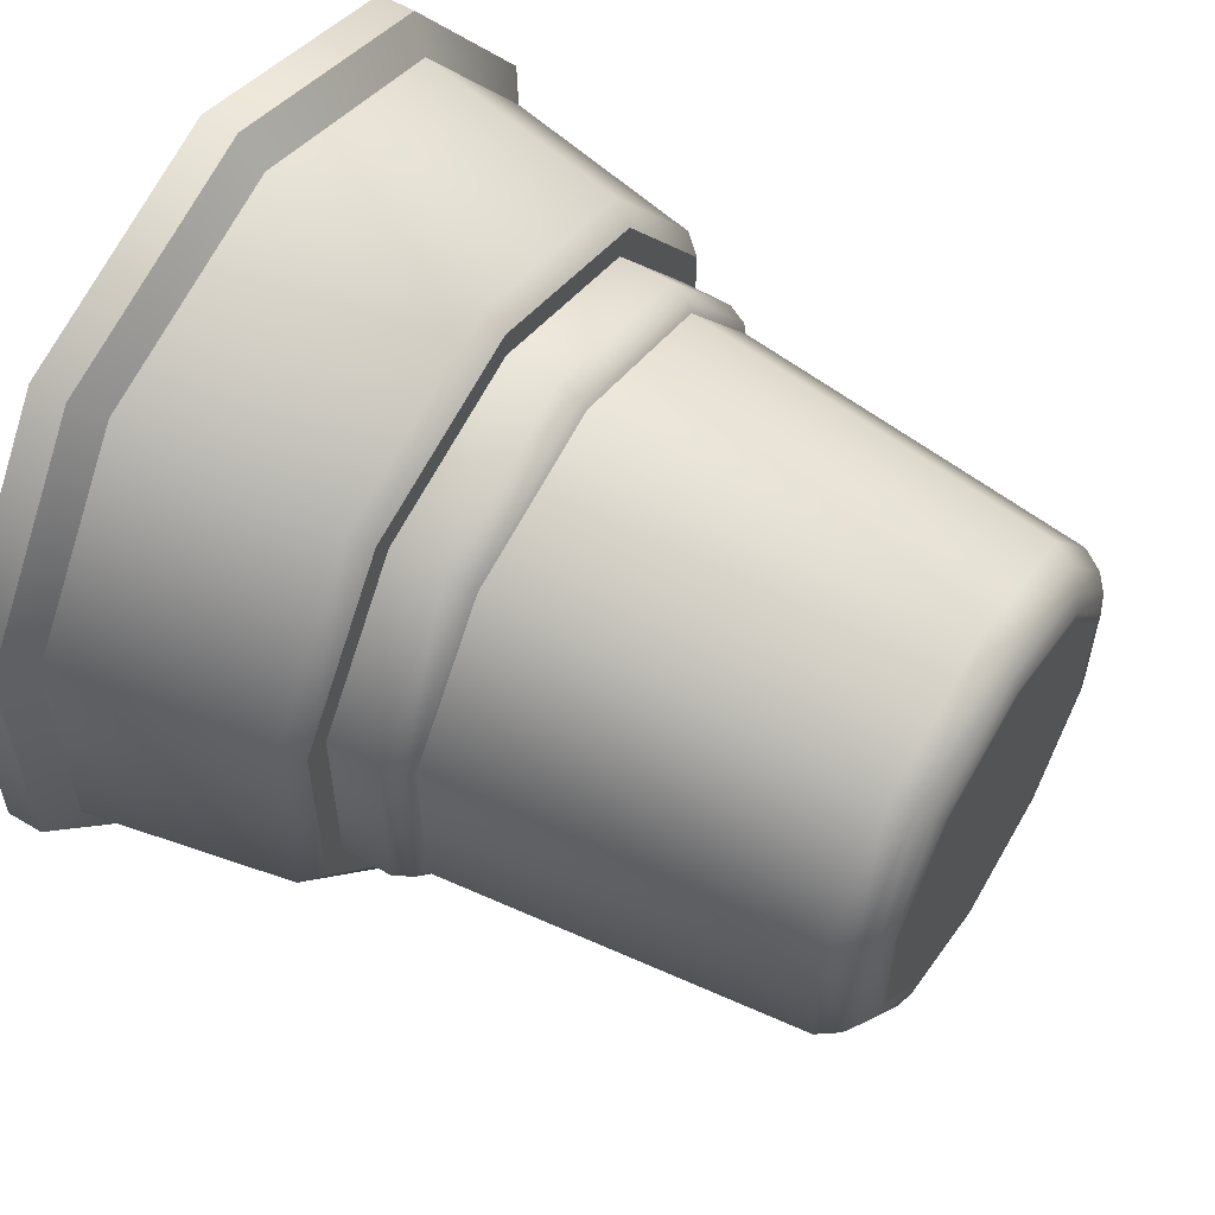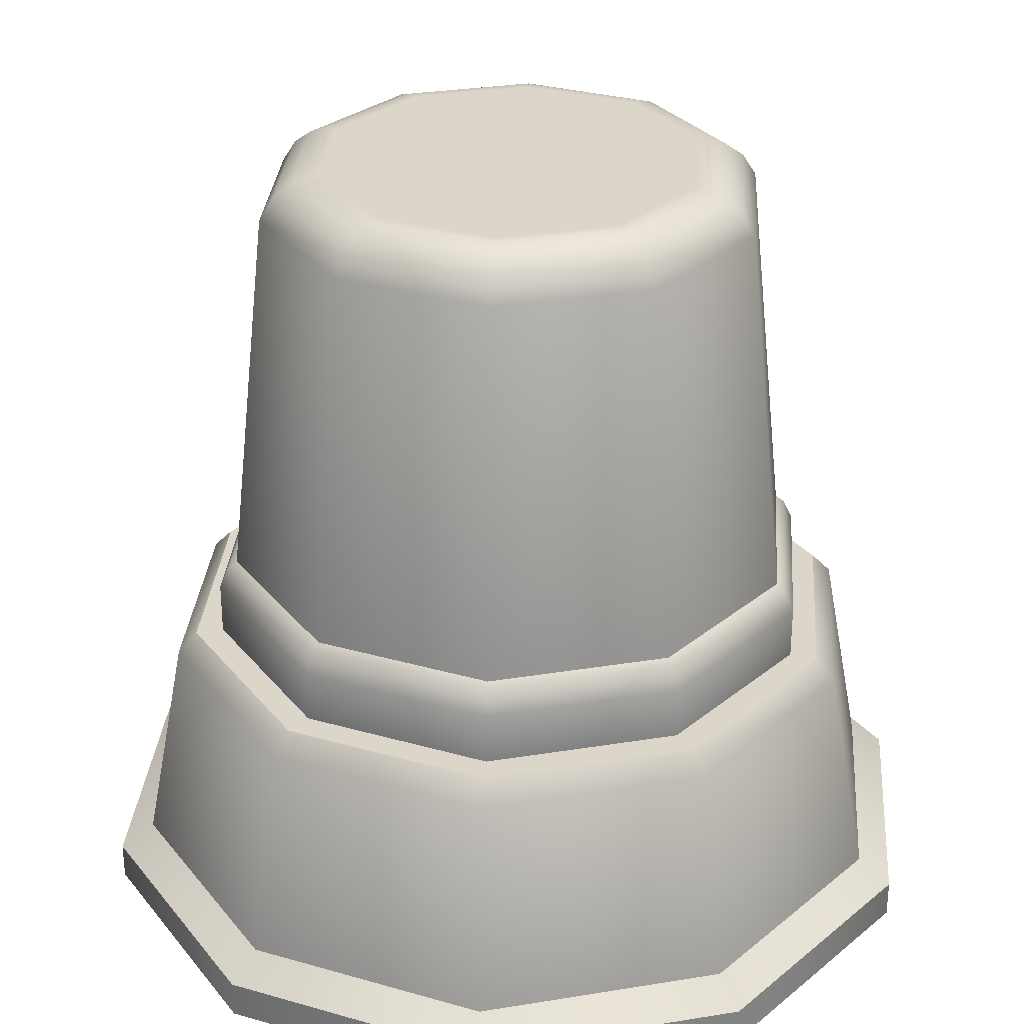
<metadata>
{"format":"obj","ext":"obj","renderer":"f3d","projection":"perspective","resolution":1024,"background":"white","views":[{"elev":57.4,"azim":121.8,"up":"+Z"},{"elev":30.0,"azim":-139.4,"up":"+Y"}]}
</metadata>
<code>
o atlasing.005
v 0 -0.03525 -0.07743
v 0 -0.02727 -0.07743
v 0.041 -0.03525 -0.06411
v 0.041 -0.02727 -0.06411
v 0.06634 -0.03525 -0.02924
v 0.06634 -0.02727 -0.02924
v 0.06634 -0.03525 0.01388
v 0.06634 -0.02727 0.01388
v 0.041 -0.03525 0.04875
v 0.041 -0.02727 0.04875
v 0 -0.03525 0.06207
v 0 -0.02727 0.06207
v -0.041 -0.03525 0.04875
v -0.041 -0.02727 0.04875
v -0.06634 -0.03525 0.01388
v -0.06634 -0.02727 0.01388
v -0.06634 -0.03525 -0.02924
v -0.06634 -0.02727 -0.02924
v -0.041 -0.03525 -0.06411
v -0.041 -0.02727 -0.06411
v 0.03761 -0.02212 -0.05945
v 0 -0.02212 -0.07167
v 0.06086 -0.02212 -0.02745
v 0.06086 -0.02212 0.01209
v 0.03761 -0.02212 0.04409
v 0 -0.02212 0.05631
v -0.03761 -0.02212 0.04409
v -0.06086 -0.02212 0.01209
v -0.06086 -0.02212 -0.02745
v -0.03761 -0.02212 -0.05945
v 0.03056 -0.0162 -0.04974
v 0 -0.0162 -0.05967
v 0.04945 -0.0162 -0.02375
v 0.04945 -0.0162 0.008386
v 0.03056 -0.0162 0.03438
v 0 -0.0162 0.04431
v -0.03056 -0.0162 0.03438
v -0.04945 -0.0162 0.008386
v -0.04945 -0.0162 -0.02375
v -0.03056 -0.0162 -0.04974
v 0.01333 -0.01201 -0.02603
v 0 -0.01201 -0.03036
v 0.02157 -0.01201 -0.01469
v 0.02157 -0.01201 -0.000673
v 0.01333 -0.01201 0.01066
v 0 -0.01201 0.015
v -0.01333 -0.01201 0.01066
v -0.02157 -0.01201 -0.000673
v -0.02157 -0.01201 -0.01469
v -0.01333 -0.01201 -0.02603
v 0.02485 -0.01201 -0.04189
v 0 -0.01201 -0.04996
v 0.04021 -0.01201 -0.02075
v 0.04021 -0.01201 0.005385
v 0.02485 -0.01201 0.02653
v 0 -0.01201 0.0346
v -0.02485 -0.01201 0.02653
v -0.04021 -0.01201 0.005385
v -0.04021 -0.01201 -0.02075
v -0.02485 -0.01201 -0.04189
v 0 -0.1134 -0.1109
v 0.06065 -0.1134 -0.09116
v 0.09814 -0.1134 -0.03957
v 0.09814 -0.1134 0.02421
v 0.06065 -0.1134 0.0758
v 0 -0.1134 0.09551
v -0.06065 -0.1134 0.0758
v -0.09814 -0.1134 0.02421
v -0.09814 -0.1134 -0.03957
v -0.06065 -0.1134 -0.09116
v 0 -0.09884 -0.1026
v 0 -0.1044 -0.1109
v 0.05582 -0.09884 -0.08451
v 0.06065 -0.1044 -0.09116
v 0.09032 -0.09884 -0.03703
v 0.09814 -0.1044 -0.03957
v 0.09032 -0.09884 0.02167
v 0.09814 -0.1044 0.02421
v 0.05582 -0.09884 0.06915
v 0.06065 -0.1044 0.0758
v 0 -0.09884 0.08729
v 0 -0.1044 0.09551
v -0.05582 -0.09884 0.06915
v -0.06065 -0.1044 0.0758
v -0.09032 -0.09884 0.02167
v -0.09814 -0.1044 0.02421
v -0.09032 -0.09884 -0.03703
v -0.09814 -0.1044 -0.03957
v -0.05582 -0.09884 -0.08451
v -0.06065 -0.1044 -0.09116
v -0.04336 -0.04251 -0.06736
v -0.04999 -0.04738 -0.07649
v -0.07015 -0.04251 -0.03047
v -0.08089 -0.04738 -0.03396
v -0.07015 -0.04251 0.01511
v -0.08089 -0.04738 0.0186
v -0.04336 -0.04251 0.052
v -0.04999 -0.04738 0.06113
v 0 -0.04738 0.07738
v 0 -0.04251 0.06608
v 0.04336 -0.04251 0.052
v 0.04999 -0.04738 0.06113
v 0.07015 -0.04251 0.01511
v 0.08089 -0.04738 0.0186
v 0.07015 -0.04251 -0.03047
v 0.08089 -0.04738 -0.03396
v 0.04336 -0.04251 -0.06736
v 0.04999 -0.04738 -0.07649
v 0 -0.04251 -0.08144
v 0 -0.04738 -0.09274
v -0.04726 -0.04251 -0.07273
v 0 -0.04251 -0.08809
v -0.07648 -0.04251 -0.03253
v -0.07648 -0.04251 0.01717
v -0.04726 -0.04251 0.05737
v 0 -0.04251 0.07273
v 0.04726 -0.04251 0.05737
v 0.07648 -0.04251 0.01717
v 0.07648 -0.04251 -0.03253
v 0.04726 -0.04251 -0.07273
v -0.04112 -0.02997 -0.06428
v 0 -0.02997 -0.07764
v -0.06654 -0.02997 -0.0293
v -0.06654 -0.02997 0.01394
v -0.04112 -0.02997 0.04892
v 0 -0.02997 0.06228
v 0.04112 -0.02997 0.04892
v 0.06654 -0.02997 0.01394
v 0.06654 -0.02997 -0.0293
v 0.04112 -0.02997 -0.06428
v -0.04336 -0.02997 -0.06736
v 0 -0.02997 -0.08144
v -0.07015 -0.02997 -0.03047
v -0.07015 -0.02997 0.01511
v -0.04336 -0.02997 0.052
v 0 -0.02997 0.06608
v 0.04336 -0.02997 0.052
v 0.07015 -0.02997 0.01511
v 0.07015 -0.02997 -0.03047
v 0.04336 -0.02997 -0.06736
v -0.04112 -0.04206 -0.06428
v 0 -0.04206 -0.07764
v -0.06654 -0.04206 -0.0293
v -0.06654 -0.04206 0.01394
v -0.04112 -0.04206 0.04892
v 0 -0.04206 0.06228
v 0.04112 -0.04206 0.04892
v 0.06654 -0.04206 0.01394
v 0.06654 -0.04206 -0.0293
v 0.04112 -0.04206 -0.06428
v -0.04198 -0.02503 -0.06546
v 0 -0.02503 -0.07909
v -0.06792 -0.02503 -0.02975
v -0.06792 -0.02503 0.01439
v -0.04198 -0.02503 0.0501
v 0 -0.02503 0.06373
v 0.04198 -0.02503 0.0501
v 0.06792 -0.02503 0.01439
v 0.06792 -0.02503 -0.02975
v 0.04198 -0.02503 -0.06546
v -0.03981 -0.02503 -0.06248
v 0 -0.02503 -0.07542
v -0.06442 -0.02503 -0.02861
v -0.06442 -0.02503 0.01325
v -0.03981 -0.02503 0.04712
v 0 -0.02503 0.06006
v 0.03981 -0.02503 0.04712
v 0.06442 -0.02503 0.01325
v 0.06442 -0.02503 -0.02861
v 0.03981 -0.02503 -0.06248
v -0.04075 -0.0234 -0.06377
v 0 -0.0234 -0.077
v -0.06593 -0.0234 -0.0291
v -0.06593 -0.0234 0.01374
v -0.04075 -0.0234 0.0484
v 0 -0.0234 0.06164
v 0.04075 -0.0234 0.0484
v 0.06593 -0.0234 0.01374
v 0.06593 -0.0234 -0.0291
v 0.04075 -0.0234 -0.06377
v -0.03865 -0.0234 -0.06087
v 0 -0.0234 -0.07343
v -0.06253 -0.0234 -0.028
v -0.06253 -0.0234 0.01264
v -0.03865 -0.0234 0.04551
v 0 -0.0234 0.05807
v 0.03865 -0.0234 0.04551
v 0.06253 -0.0234 0.01264
v 0.06253 -0.0234 -0.028
v 0.03865 -0.0234 -0.06087
v -0.03497 0.06627 -0.05581
v 0 0.06627 -0.06717
v -0.05658 0.06627 -0.02606
v -0.05658 0.06627 0.0107
v -0.03497 0.06627 0.04045
v 0 0.06627 0.05181
v 0.03497 0.06627 0.04045
v 0.05658 0.06627 0.0107
v 0.05658 0.06627 -0.02606
v 0.03497 0.06627 -0.05581
v -0.03317 0.06627 -0.05333
v 0 0.06627 -0.06411
v -0.05367 0.06627 -0.02512
v -0.05367 0.06627 0.009756
v -0.03317 0.06627 0.03797
v 0 0.06627 0.04875
v 0.03317 0.06627 0.03797
v 0.05367 0.06627 0.009756
v 0.05367 0.06627 -0.02512
v 0.03317 0.06627 -0.05333
v -0.03304 0.07139 -0.05316
v 0 0.07139 -0.06389
v -0.05346 0.07139 -0.02505
v -0.05346 0.07139 0.00969
v -0.03304 0.07139 0.0378
v 0 0.07139 0.04853
v 0.03304 0.07139 0.0378
v 0.05346 0.07139 0.00969
v 0.05346 0.07139 -0.02505
v 0.03304 0.07139 -0.05316
v -0.03134 0.07139 -0.05081
v 0 0.07139 -0.061
v -0.05071 0.07139 -0.02415
v -0.05071 0.07139 0.008794
v -0.03134 0.07139 0.03545
v 0 0.07139 0.04564
v 0.03134 0.07139 0.03545
v 0.05071 0.07139 0.008794
v 0.05071 0.07139 -0.02415
v 0.03134 0.07139 -0.05081
v -0.03064 0.07441 -0.04986
v 0 0.07441 -0.05981
v -0.04958 0.07441 -0.02379
v -0.04958 0.07441 0.00843
v -0.03064 0.07441 0.0345
v 0 0.07441 0.04445
v 0.03064 0.07441 0.0345
v 0.04958 0.07441 0.00843
v 0.04958 0.07441 -0.02379
v 0.03064 0.07441 -0.04986
v -0.02907 0.07441 -0.04768
v 0 0.07441 -0.05713
v -0.04703 0.07441 -0.02296
v -0.04703 0.07441 0.0076
v -0.02907 0.07441 0.03232
v 0 0.07441 0.04177
v 0.02907 0.07441 0.03232
v 0.04703 0.07441 0.0076
v 0.04703 0.07441 -0.02296
v 0.02907 0.07441 -0.04768
v -0.02811 0.07598 -0.04637
v 0 0.07598 -0.05551
v -0.04549 0.07598 -0.02246
v -0.04549 0.07598 0.0071
v -0.02811 0.07598 0.03101
v 0 0.07598 0.04015
v 0.02811 0.07598 0.03101
v 0.04549 0.07598 0.0071
v 0.04549 0.07598 -0.02246
v 0.02811 0.07598 -0.04637
v -0.02667 0.07598 -0.04438
v 0 0.07598 -0.05305
v -0.04314 0.07598 -0.0217
v -0.04314 0.07598 0.006338
v -0.02667 0.07598 0.02902
v 0 0.07598 0.03768
v 0.02667 0.07598 0.02902
v 0.04314 0.07598 0.006338
v 0.04314 0.07598 -0.0217
v 0.02667 0.07598 -0.04438
v -0.01064 -0.00493 0.000398
v -0.01064 -0.00138 0.000398
v -0.01064 -0.00493 -0.01576
v -0.01064 -0.00138 -0.01576
v 0.01064 -0.00493 0.000398
v 0.01064 -0.00138 0.000398
v 0.01064 -0.00493 -0.01576
v 0.01064 -0.00138 -0.01576
v 0.008842 -0.00493 -0.01576
v -0.008842 -0.00493 -0.01576
v -0.008842 -0.00493 0.000398
v 0.008842 -0.00493 0.000398
v -0.01064 -0.035 -0.01576
v -0.01064 -0.035 0.000398
v -0.008842 -0.035 -0.01576
v 0.01064 -0.035 0.000398
v 0.01064 -0.035 -0.01576
v 0.008842 -0.035 0.000398
v 0.008842 -0.035 -0.01576
v -0.008842 -0.035 0.000398
v -0.008842 -0.00138 -0.01576
v 0.008842 -0.00138 -0.01576
v 0.008842 -0.00138 0.000398
v -0.008842 -0.00138 0.000398
v 0.004421 0.01105 -0.01197
v -0.004421 0.01105 -0.003388
v -0.004421 -0.001279 -0.01197
v 0.004421 -0.001279 -0.01197
v 0.004421 -0.001279 -0.003388
v -0.004421 -0.001279 -0.003388
v -0.004421 0.01105 -0.01197
v 0.004421 0.01105 -0.003388
v -0.002649 0.01496 -0.01025
v 0.002649 0.01496 -0.01025
v 0.002649 0.01496 -0.005108
v -0.002649 0.01496 -0.005108
v -0.002649 0.02453 -0.01025
v 0.002649 0.02453 -0.01025
v 0.002649 0.02453 -0.005108
v -0.002649 0.02453 -0.005108
v 0.04164 0.0358 -0.01561
v 0.04048 0.05546 0.01153
v 0.02502 0.05546 0.03281
v 0 0.05546 0.04094
v -0.02574 0.0358 0.03334
v -0.02502 0.05546 0.03281
v -0.04164 0.0358 -0.01561
v -0.04048 0.05546 -0.01477
v 0.04164 0.01085 0.01145
v 0.02574 0.01085 0.03334
v -0.04164 0.01085 0.01145
v -0.04164 0.01085 -0.01561
v 0.0456 -0.003324 -0.01845
v -0.0456 -0.003324 0.01118
v -0.0456 -0.003324 -0.01845
v 0.0456 -0.00597 -0.01845
v -0.0456 -0.00597 -0.01845
v 0.04228 -0.01032 -0.01606
v 0.04228 -0.01032 0.01141
v 0 -0.01032 0.04212
v -0.02613 -0.01032 0.03363
v -0.04228 -0.01032 -0.01606
v 0.02341 -0.01032 -0.01274
v 0 -0.01032 0.01948
v -0.01447 -0.01032 0.01478
v -0.02341 -0.01032 0.00247
v 0.04164 0.0358 0.01145
v 0.04048 0.05546 -0.01477
v 0.02574 0.0358 0.03334
v 0 0.0358 0.04171
v -0.04164 0.0358 0.01145
v -0.04048 0.05546 0.01153
v 0.04164 0.01085 -0.01561
v 0 0.01085 0.04171
v -0.02574 0.01085 0.03334
v 0.0456 -0.003324 0.01118
v 0.02818 -0.003324 0.03515
v 0 -0.003324 0.04431
v -0.02818 -0.003324 0.03515
v 0.0456 -0.00597 0.01118
v 0.02818 -0.00597 0.03515
v 0 -0.00597 0.04431
v -0.02818 -0.00597 0.03515
v -0.0456 -0.00597 0.01118
v 0.02613 -0.01032 0.03363
v -0.04228 -0.01032 0.01141
v 0.02341 -0.01032 0.00247
v 0.01447 -0.01032 0.01478
v -0.02341 -0.01032 -0.01274
v 0.04349 0.03693 0.01139
v 0.03882 0.06048 0.01104
v 0.03882 0.06048 -0.01307
v 0.02399 0.06048 0.03145
v 0 0.03693 0.04299
v 0 0.06048 0.03925
v -0.02688 0.03693 0.03425
v -0.02399 0.06048 0.03145
v -0.03882 0.06048 0.01104
v -0.04349 0.03693 -0.01687
v -0.03882 0.06048 -0.01307
v 0.02688 0.01087 0.03425
v -0.02688 0.01087 0.03425
v -0.04349 0.01087 -0.01687
v 0.04762 -0.003929 -0.01984
v 0.02943 -0.006693 0.03614
v -0.04762 -0.006693 -0.01984
v 0.04415 -0.01123 0.01134
v 0.02729 -0.01123 0.03456
v 0 -0.01123 0.04342
v -0.04415 -0.01123 0.01134
v -0.04415 -0.01123 -0.01735
v 0.02445 -0.01123 0.00201
v 0 -0.01123 0.01978
v -0.01511 -0.01123 0.01487
v -0.02445 -0.01123 0.00201
v 0.04349 0.03693 -0.01687
v 0.04228 0.05747 0.01147
v 0.02688 0.03693 0.03425
v -0.04349 0.03693 0.01139
v -0.04228 0.05747 0.01147
v 0.04349 0.01087 -0.01687
v 0.04349 0.01087 0.01139
v 0 0.01087 0.04299
v -0.04349 0.01087 0.01139
v 0.04762 -0.003929 0.01111
v 0.02943 -0.003929 0.03614
v 0 -0.003929 0.04571
v -0.02943 -0.003929 0.03614
v -0.04762 -0.003929 0.01111
v -0.04762 -0.003929 -0.01984
v 0.04762 -0.006693 -0.01984
v 0.04762 -0.006693 0.01111
v 0 -0.006693 0.04571
v -0.02943 -0.006693 0.03614
v -0.04762 -0.006693 0.01111
v 0.04415 -0.01123 -0.01735
v -0.02729 -0.01123 0.03456
v 0.02445 -0.01123 -0.01388
v 0.01511 -0.01123 0.01487
v -0.02445 -0.01123 -0.01388
v 0.04228 0.05747 -0.016
v 0.02613 0.05747 0.0337
v 0 0.05747 0.04219
v -0.02613 0.05747 0.0337
v -0.04228 0.05747 -0.016
v 0 0.04139 0.03671
v 0 0.03921 0.03238
v 0.01127 0.03773 0.03671
v 0.00999 0.03596 0.03238
v 0.01824 0.02814 0.03671
v 0.01616 0.02746 0.03238
v 0.01824 0.01629 0.03671
v 0.01616 0.01696 0.03238
v 0.01127 0.006701 0.03671
v 0.00999 0.008463 0.03238
v 0 0.003039 0.03671
v 0 0.005217 0.03238
v -0.01127 0.006701 0.03671
v -0.00999 0.008463 0.03238
v -0.01824 0.01629 0.03671
v -0.01616 0.01696 0.03238
v -0.01824 0.02814 0.03671
v -0.01616 0.02746 0.03238
v -0.01127 0.03773 0.03671
v -0.00999 0.03596 0.03238
v 0.01127 0.03773 0.03341
v 0 0.04139 0.03341
v 0.01824 0.02814 0.03341
v 0.01824 0.01629 0.03341
v 0.01127 0.006701 0.03341
v 0 0.003039 0.03341
v -0.01127 0.006701 0.03341
v -0.01824 0.01629 0.03341
v -0.01824 0.02814 0.03341
v -0.01127 0.03773 0.03341
f 1 2 4 3
f 3 4 6 5
f 5 6 8 7
f 7 8 10 9
f 9 10 12 11
f 11 12 14 13
f 13 14 16 15
f 15 16 18 17
f 8 6 23 24
f 17 18 20 19
f 19 20 2 1
f 1 3 5 7 9 11 13 15 17 19
f 24 23 33 34
f 6 4 21 23
f 2 20 30 22
f 20 18 29 30
f 18 16 28 29
f 16 14 27 28
f 14 12 26 27
f 12 10 25 26
f 10 8 24 25
f 4 2 22 21
f 32 40 60 52
f 22 30 40 32
f 28 27 37 38
f 25 24 34 35
f 21 22 32 31
f 29 28 38 39
f 26 25 35 36
f 23 21 31 33
f 30 29 39 40
f 27 26 36 37
f 38 37 57 58
f 35 34 54 55
f 31 32 52 51
f 39 38 58 59
f 36 35 55 56
f 33 31 51 53
f 40 39 59 60
f 37 36 56 57
f 34 33 53 54
f 42 41 51 52
f 41 43 53 51
f 43 44 54 53
f 44 45 55 54
f 45 46 56 55
f 46 47 57 56
f 47 48 58 57
f 48 49 59 58
f 49 50 60 59
f 50 42 52 60
f 70 90 72 61
f 63 76 78 64
f 64 78 80 65
f 65 80 82 66
f 66 82 84 67
f 67 84 86 68
f 68 86 88 69
f 69 88 90 70
f 61 72 74 62
f 89 87 94 92
f 62 74 76 63
f 61 62 63 64 65 66 67 68 69 70
f 74 72 71 73
f 76 74 73 75
f 78 76 75 77
f 80 78 77 79
f 82 80 79 81
f 84 82 81 83
f 86 84 83 85
f 88 86 85 87
f 90 88 87 89
f 72 90 89 71
f 73 71 110 108
f 87 85 96 94
f 85 83 98 96
f 83 81 99 98
f 81 79 102 99
f 79 77 104 102
f 100 101 137 136
f 77 75 106 104
f 75 73 108 106
f 111 112 110 92
f 113 111 92 94
f 114 113 94 96
f 115 114 96 98
f 116 115 98 99
f 117 116 99 102
f 118 117 102 104
f 119 118 104 106
f 120 119 106 108
f 112 120 108 110
f 71 89 92 110
f 91 109 112 111
f 93 91 111 113
f 95 93 113 114
f 97 95 114 115
f 100 97 115 116
f 101 100 116 117
f 103 101 117 118
f 105 103 118 119
f 107 105 119 120
f 109 107 120 112
f 130 122 142 150
f 93 95 134 133
f 107 109 132 140
f 101 103 138 137
f 95 97 135 134
f 109 91 131 132
f 103 105 139 138
f 97 100 136 135
f 91 93 133 131
f 105 107 140 139
f 126 125 165 166
f 140 132 152 160
f 131 133 153 151
f 125 124 164 165
f 139 140 160 159
f 132 131 151 152
f 124 123 163 164
f 138 139 159 158
f 122 130 170 162
f 123 121 161 163
f 150 142 141 143 144 145 146 147 148 149
f 127 128 148 147
f 124 125 145 144
f 122 121 141 142
f 128 129 149 148
f 125 126 146 145
f 121 123 143 141
f 129 130 150 149
f 126 127 147 146
f 123 124 144 143
f 160 152 172 180
f 168 167 187 188
f 151 153 173 171
f 159 160 180 179
f 167 166 186 187
f 152 151 171 172
f 158 159 179 178
f 166 165 185 186
f 157 158 178 177
f 165 164 184 185
f 133 134 154 153
f 127 126 166 167
f 134 135 155 154
f 128 127 167 168
f 135 136 156 155
f 129 128 168 169
f 136 137 157 156
f 121 122 162 161
f 130 129 169 170
f 137 138 158 157
f 177 178 198 197
f 185 184 204 205
f 176 177 197 196
f 184 183 203 204
f 182 190 210 202
f 175 176 196 195
f 183 181 201 203
f 190 189 209 210
f 174 175 195 194
f 181 182 202 201
f 153 154 174 173
f 169 168 188 189
f 161 162 182 181
f 154 155 175 174
f 170 169 189 190
f 163 161 181 183
f 155 156 176 175
f 162 170 190 182
f 164 163 183 184
f 156 157 177 176
f 201 202 222 221
f 209 208 228 229
f 193 194 214 213
f 200 192 212 220
f 208 207 227 228
f 191 193 213 211
f 199 200 220 219
f 207 206 226 227
f 192 191 211 212
f 198 199 219 218
f 186 185 205 206
f 178 179 199 198
f 172 171 191 192
f 187 186 206 207
f 179 180 200 199
f 171 173 193 191
f 188 187 207 208
f 180 172 192 200
f 173 174 194 193
f 189 188 208 209
f 227 226 246 247
f 212 211 231 232
f 218 219 239 238
f 226 225 245 246
f 217 218 238 237
f 225 224 244 245
f 217 237 236 216
f 224 223 243 244
f 222 230 250 242
f 216 236 235 215
f 194 195 215 214
f 210 209 229 230
f 203 201 221 223
f 195 196 216 215
f 202 210 230 222
f 204 203 223 224
f 196 197 217 216
f 205 204 224 225
f 197 198 218 217
f 206 205 225 226
f 235 236 256 255
f 243 241 261 263
f 250 249 269 270
f 234 235 255 254
f 241 242 262 261
f 249 248 268 269
f 233 234 254 253
f 240 232 252 260
f 248 247 267 268
f 231 233 253 251
f 219 220 240 239
f 211 213 233 231
f 228 227 247 248
f 220 212 232 240
f 213 214 234 233
f 229 228 248 249
f 221 222 242 241
f 214 215 235 234
f 230 229 249 250
f 223 221 241 243
f 261 262 252 251
f 263 261 251 253
f 264 263 253 254
f 265 264 254 255
f 266 265 255 256
f 267 266 256 257
f 268 267 257 258
f 269 268 258 259
f 270 269 259 260
f 262 270 260 252
f 242 250 270 262
f 244 243 263 264
f 236 237 257 256
f 245 244 264 265
f 237 238 258 257
f 246 245 265 266
f 238 239 259 258
f 232 231 251 252
f 247 246 266 267
f 239 240 260 259
f 263 264 265 266 267 268 269 270 262 261
f 271 272 274 273
f 279 292 278 277
f 277 278 276 275
f 281 294 272 271
f 271 273 283 284
f 291 274 272 294
f 278 292 293 276
f 297 300 296 301
f 280 281 290 285
f 280 279 282 281
f 275 276 293 282
f 282 293 294 281
f 273 274 291 280
f 280 291 292 279
f 289 287 286 288
f 283 285 290 284
f 277 275 286 287
f 281 271 284 290
f 282 279 289 288
f 279 277 287 289
f 275 282 288 286
f 273 280 285 283
f 297 298 292 291
f 299 300 294 293
f 298 299 293 292
f 300 297 291 294
f 300 299 302 296
f 299 298 295 302
f 298 297 301 295
f 301 296 306 303
f 305 304 308 309
f 296 302 305 306
f 302 295 304 305
f 295 301 303 304
f 308 307 310 309
f 304 303 307 308
f 303 306 310 307
f 306 305 309 310
f 337 312 313 339
f 339 313 314 340
f 340 314 316 315
f 315 316 342 341
f 311 338 312 337
f 318 317 341 342
f 312 338 318 342 316 314 313
f 311 337 319 343
f 340 315 345 344
f 337 339 320 319
f 315 341 321 345
f 339 340 344 320
f 341 317 322 321
f 320 344 348 347
f 343 319 346 323
f 321 322 325 324
f 319 320 347 346
f 345 321 324 349
f 323 346 350 326
f 324 325 327 354
f 349 324 354 353
f 354 327 332 356
f 352 353 331 330
f 350 351 355 329
f 353 354 356 331
f 351 352 330 355
f 326 350 329 328
f 356 332 359 336
f 330 331 335 334
f 329 355 358 357
f 331 356 336 335
f 355 330 334 358
f 328 329 357 333
f 344 348 349 345
f 348 352 353 349
f 346 350 351 347
f 347 351 352 348
f 360 388 412 387
f 388 364 413 412
f 364 366 414 413
f 366 389 390 414
f 386 360 387 411
f 415 390 389 369
f 361 363 365 367 368 370 362
f 386 391 392 360
f 364 393 372 366
f 360 392 371 388
f 366 372 394 389
f 388 371 393 364
f 389 394 373 369
f 371 396 397 393
f 391 374 395 392
f 394 399 400 373
f 393 397 398 372
f 392 395 396 371
f 372 398 399 394
f 374 401 402 395
f 399 405 376 400
f 395 402 375 396
f 396 375 403 397
f 405 380 381 376
f 403 379 407 404
f 402 377 378 375
f 404 407 380 405
f 375 378 379 403
f 401 406 377 402
f 380 385 410 381
f 379 383 384 407
f 377 382 409 378
f 407 384 385 380
f 378 409 383 379
f 406 408 382 377
f 397 398 404 403
f 398 399 405 404
f 322 317 318 338 311 343 323 326 328 333 408 406 401 374 391 386 411 415 369 373 400 376 381 410 359 332 327 325
f 361 362 411 387
f 363 361 387 412
f 365 363 412 413
f 367 365 413 414
f 368 367 414 390
f 370 368 390 415
f 362 370 415 411
f 416 437 436 418
f 418 436 438 420
f 420 438 439 422
f 422 439 440 424
f 424 440 441 426
f 426 441 442 428
f 428 442 443 430
f 430 443 444 432
f 419 417 435 433 431 429 427 425 423 421
f 432 444 445 434
f 434 445 437 416
f 416 418 420 422 424 426 428 430 432 434
f 417 419 436 437
f 419 421 438 436
f 421 423 439 438
f 423 425 440 439
f 425 427 441 440
f 427 429 442 441
f 429 431 443 442
f 431 433 444 443
f 433 435 445 444
f 435 417 437 445
l 236 266
l 267 237

</code>
